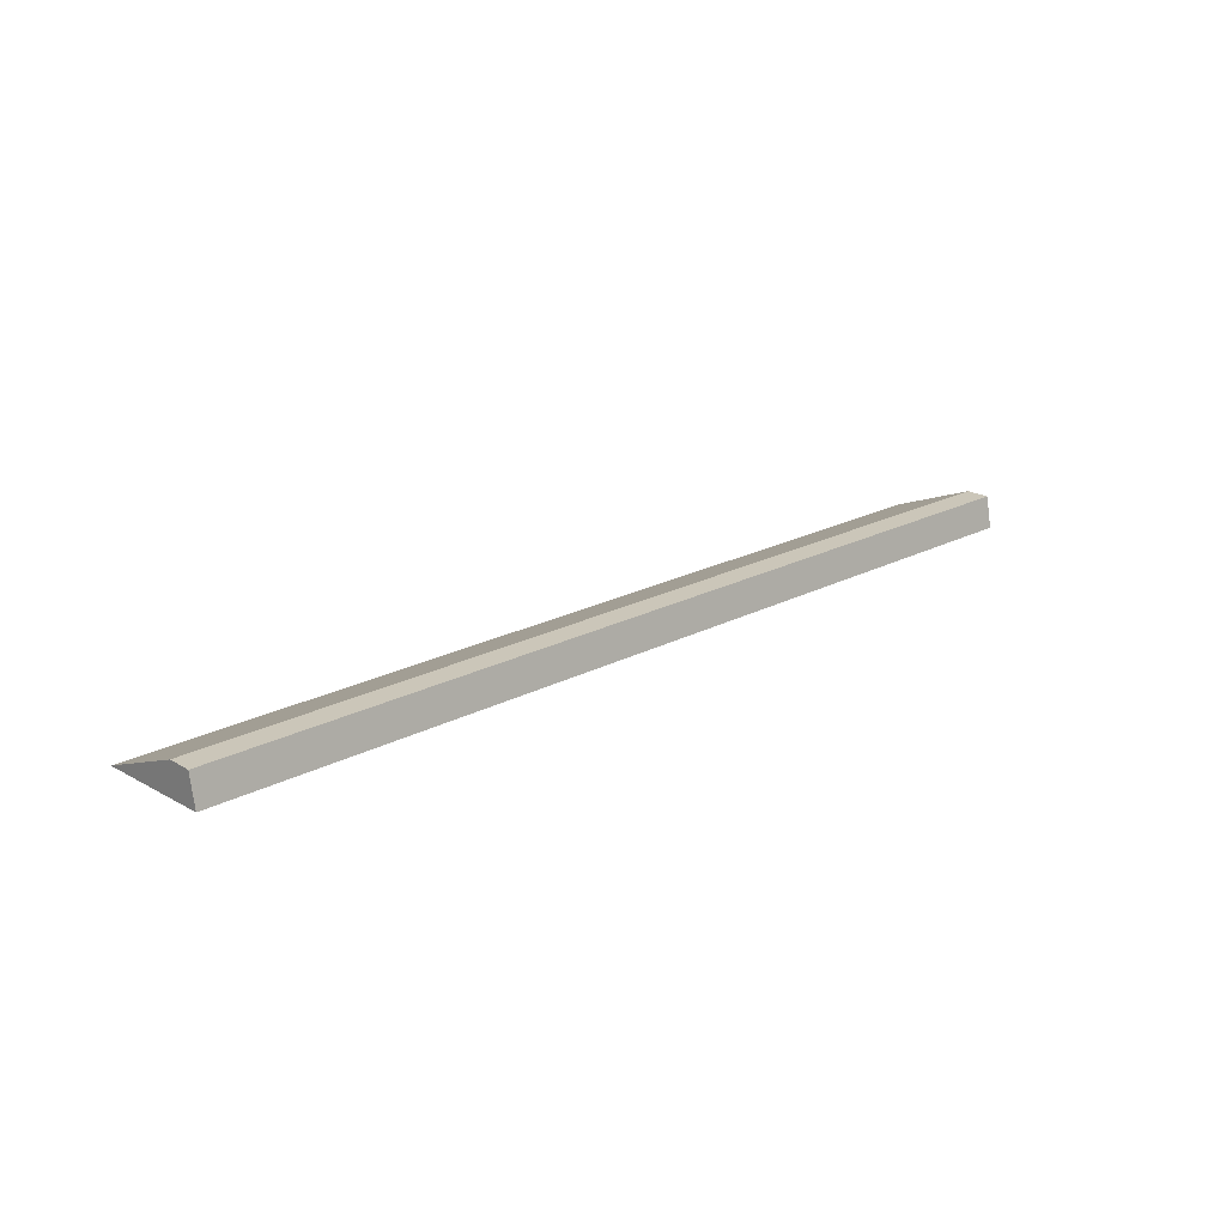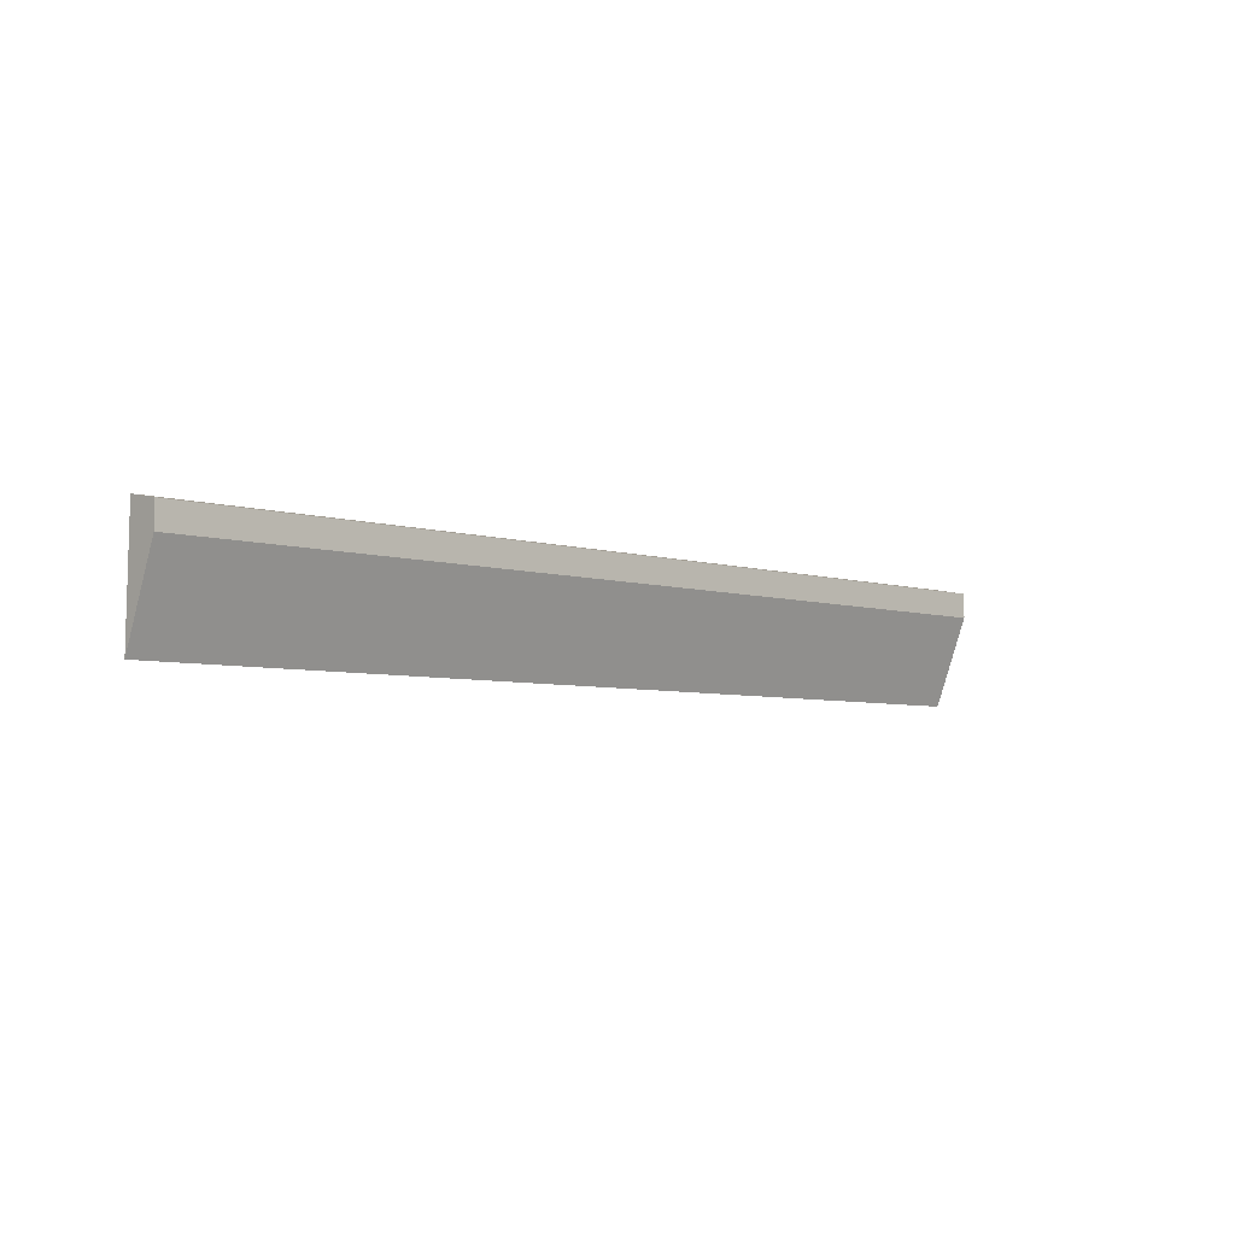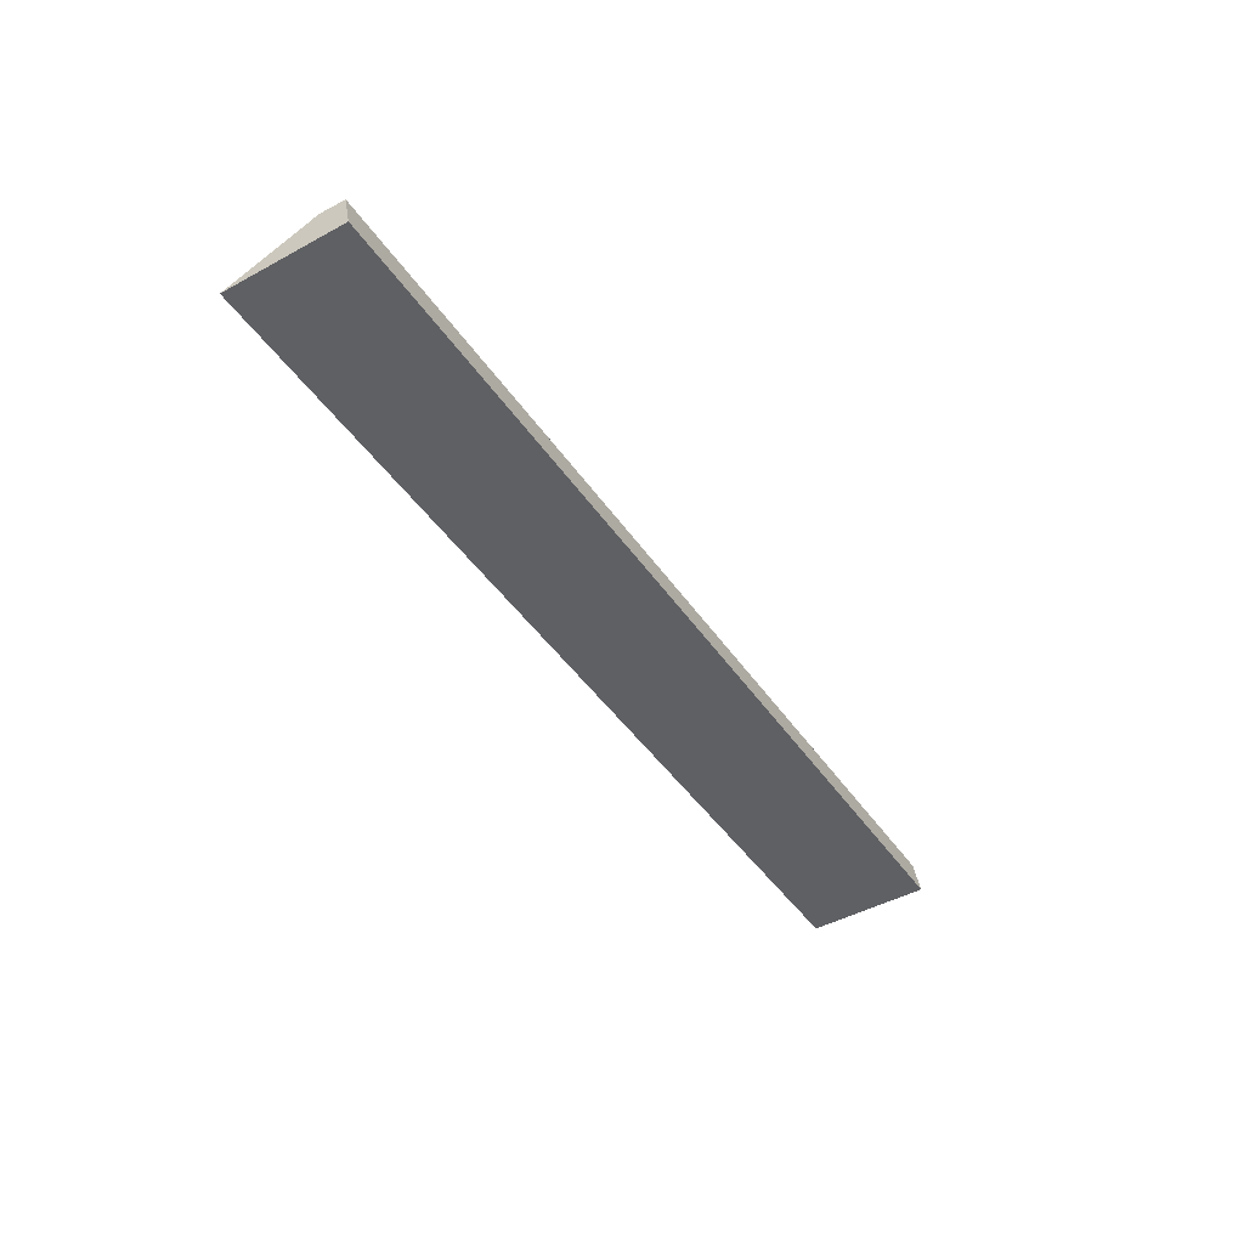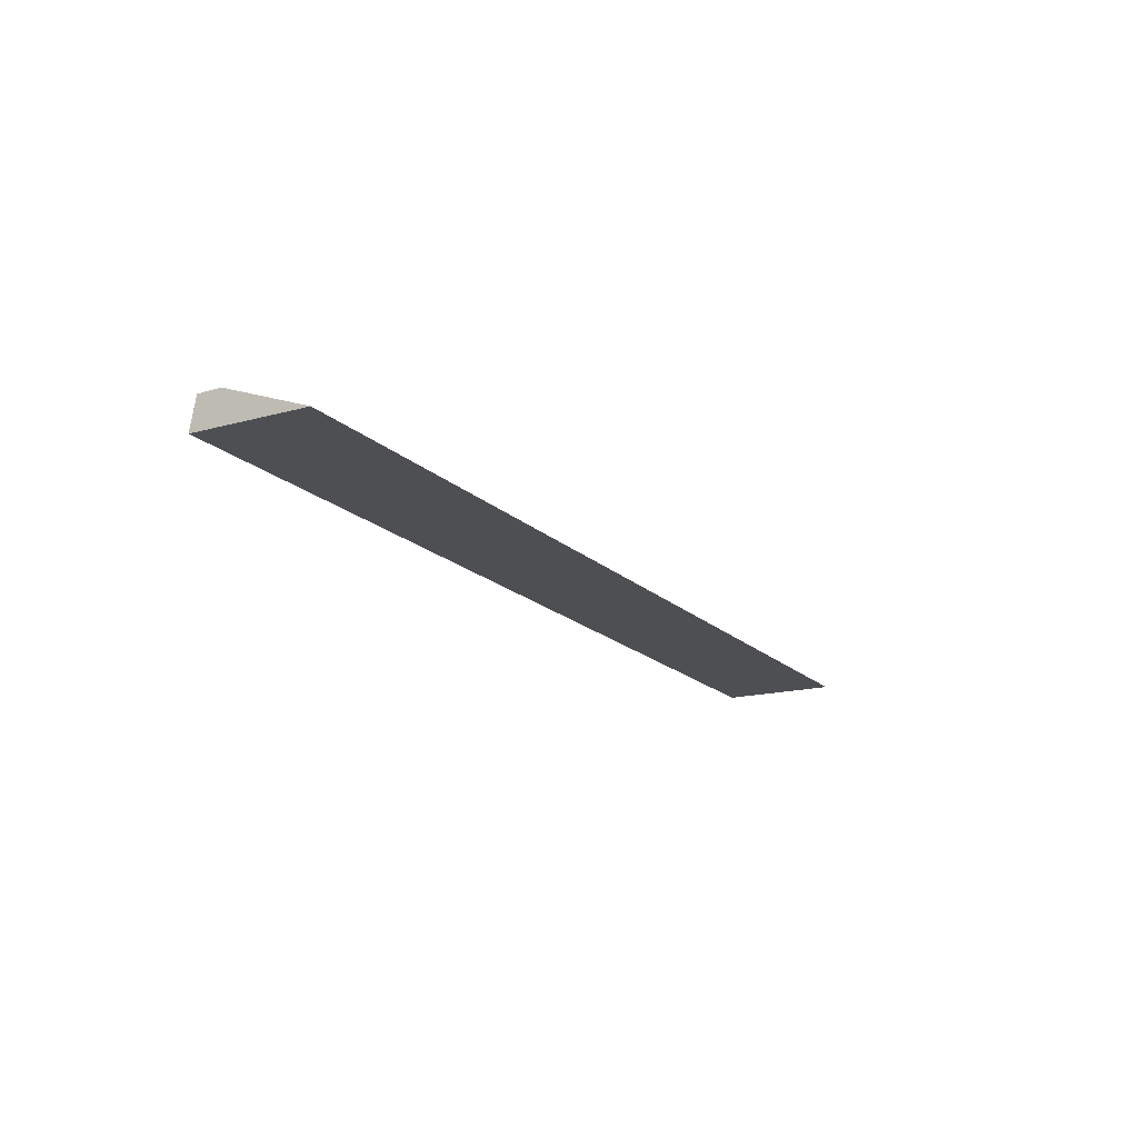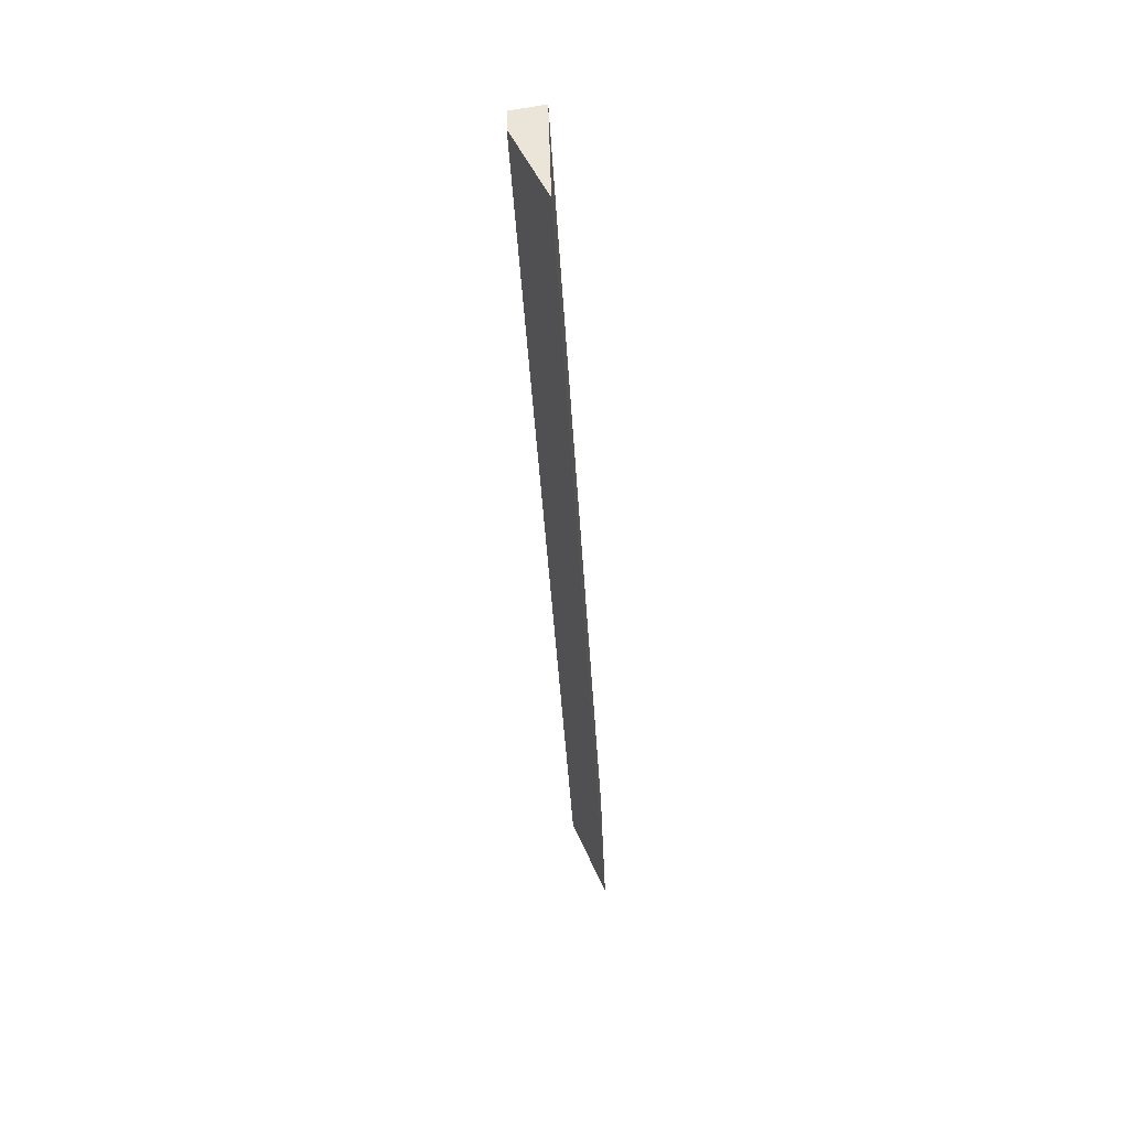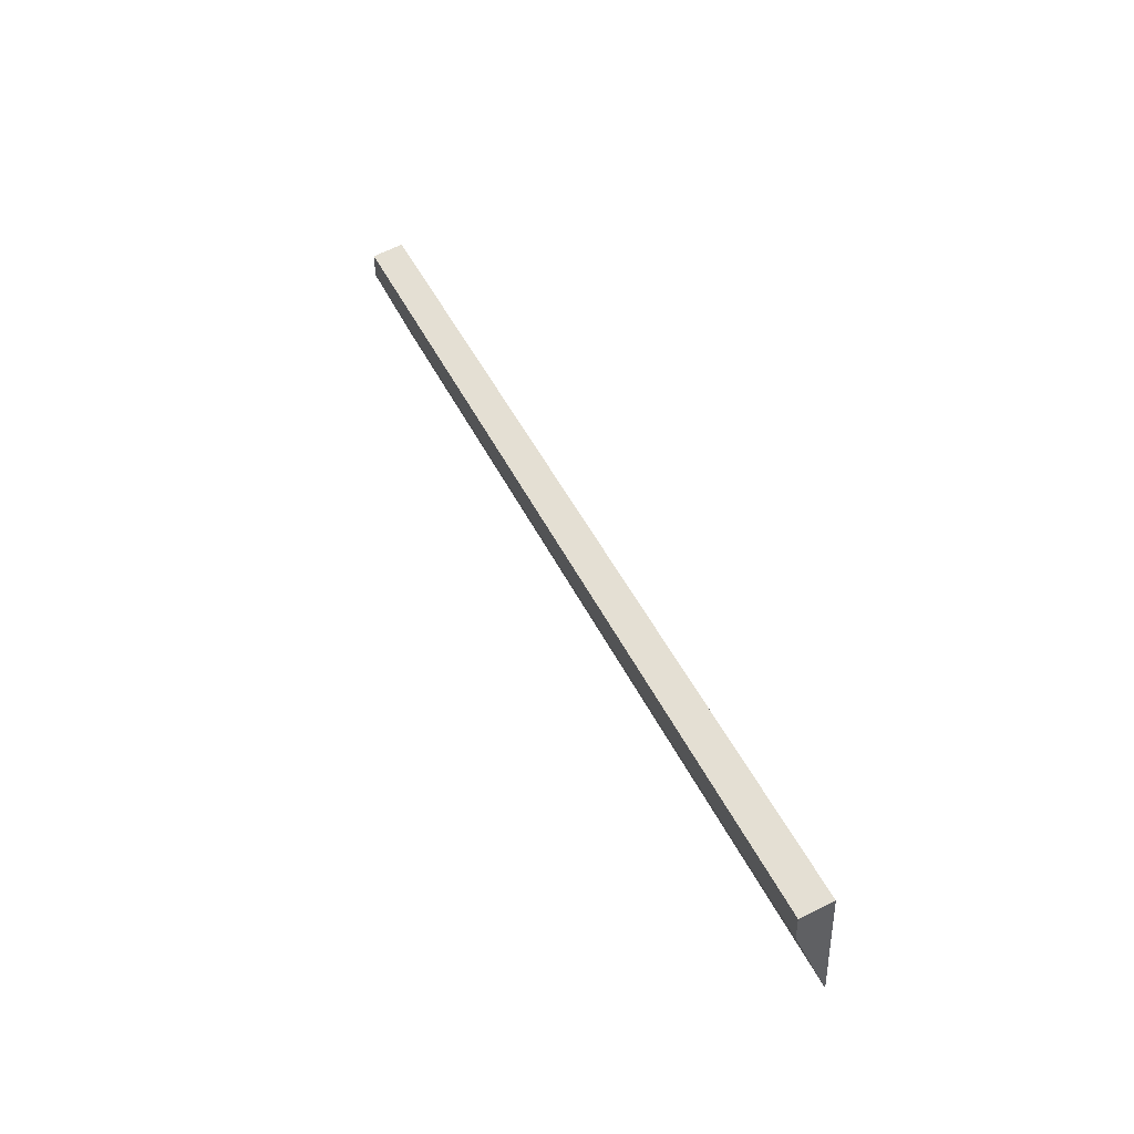
<metadata>
{"format":"obj","ext":"obj","renderer":"f3d","projection":"perspective","resolution":1024,"background":"white","views":[{"elev":20.9,"azim":-43.4,"up":"+Y"},{"elev":-5.3,"azim":135.7,"up":"+Z"},{"elev":-43.8,"azim":-58.3,"up":"+Y"},{"elev":-18.3,"azim":120.8,"up":"+Y"},{"elev":-42.0,"azim":-86.7,"up":"+Z"},{"elev":44.1,"azim":-113.9,"up":"+Z"}]}
</metadata>
<code>
g COL_Lane_2_MO
v -15.5 0 0
v -15.5 1.05 -0.2
v 15.5 1.05 -0.2
v 15.5 0 0
v -15.5 1.05 -0.2
v -15.5 1.05 -1
v 15.5 1.05 -1
v 15.5 1.05 -0.2
v -15.5 1.05 -1
v -15.5 -0.1 -3.9
v 15.5 -0.1 -3.9
v 15.5 1.05 -1
v -15.5 -0.1 -3.9
v -15.5 0 0
v 15.5 0 0
v 15.5 -0.1 -3.9
v 15.5 0 0
v 15.5 1.05 -0.2
v 15.5 1.05 -1
v 15.5 -0.1 -3.9
v -15.5 -0.1 -3.9
v -15.5 1.05 -1
v -15.5 1.05 -0.2
v -15.5 0 0
g COL_Lane_2_MO_0
f 3 2 1
f 4 3 1
f 7 6 5
f 8 7 5
f 11 10 9
f 12 11 9
f 15 14 13
f 16 15 13
f 19 18 17
f 20 19 17
f 23 22 21
f 24 23 21

</code>
